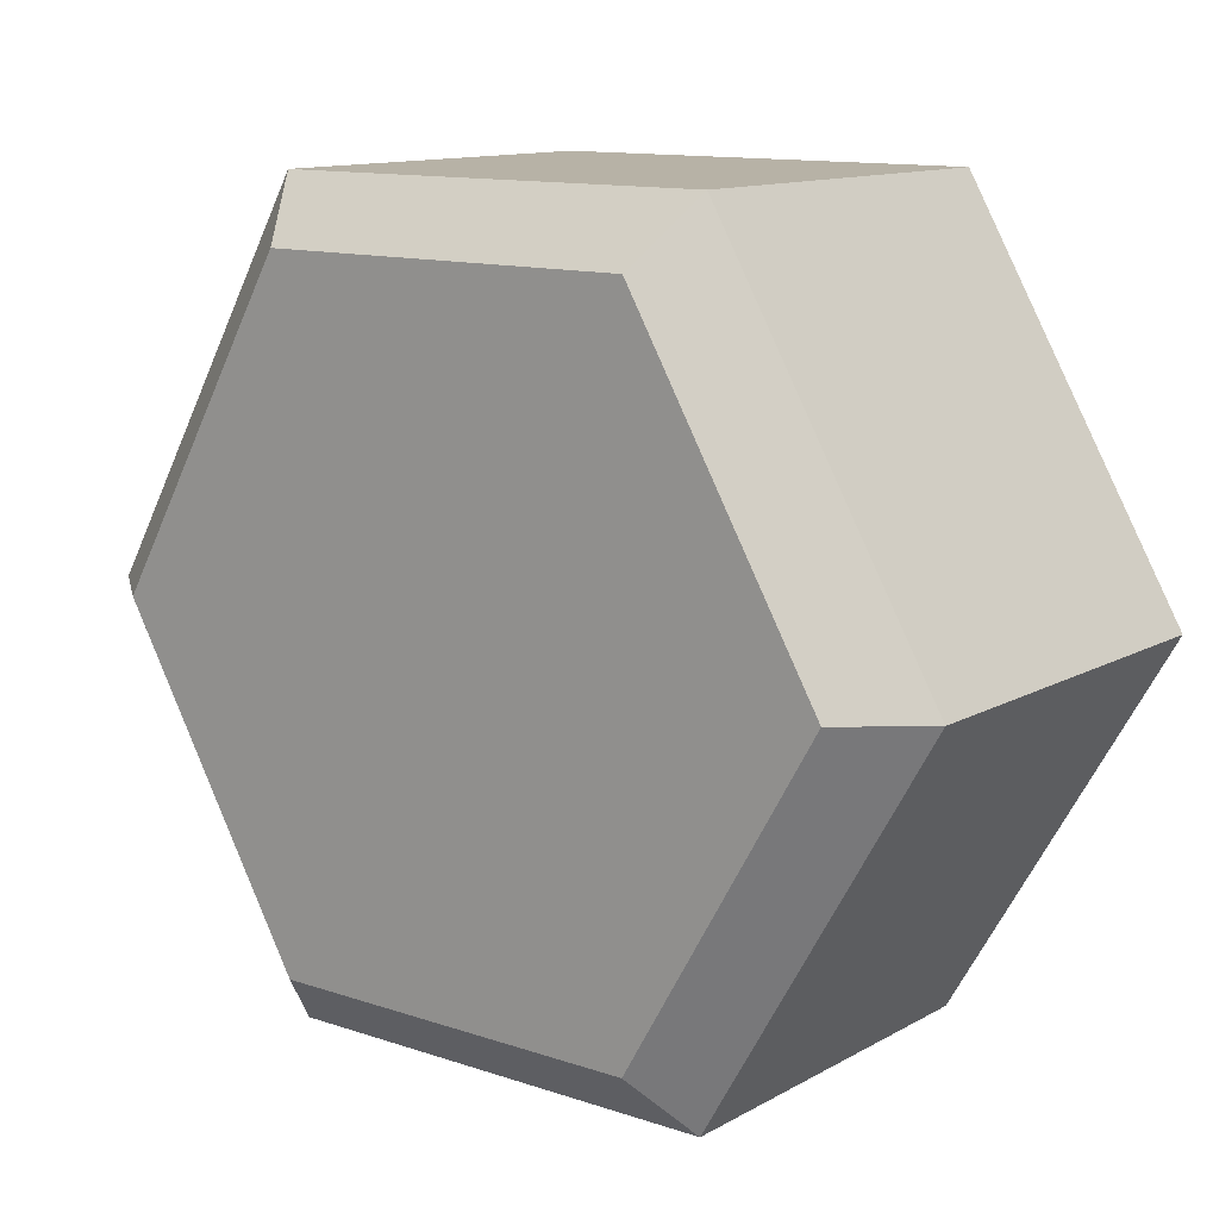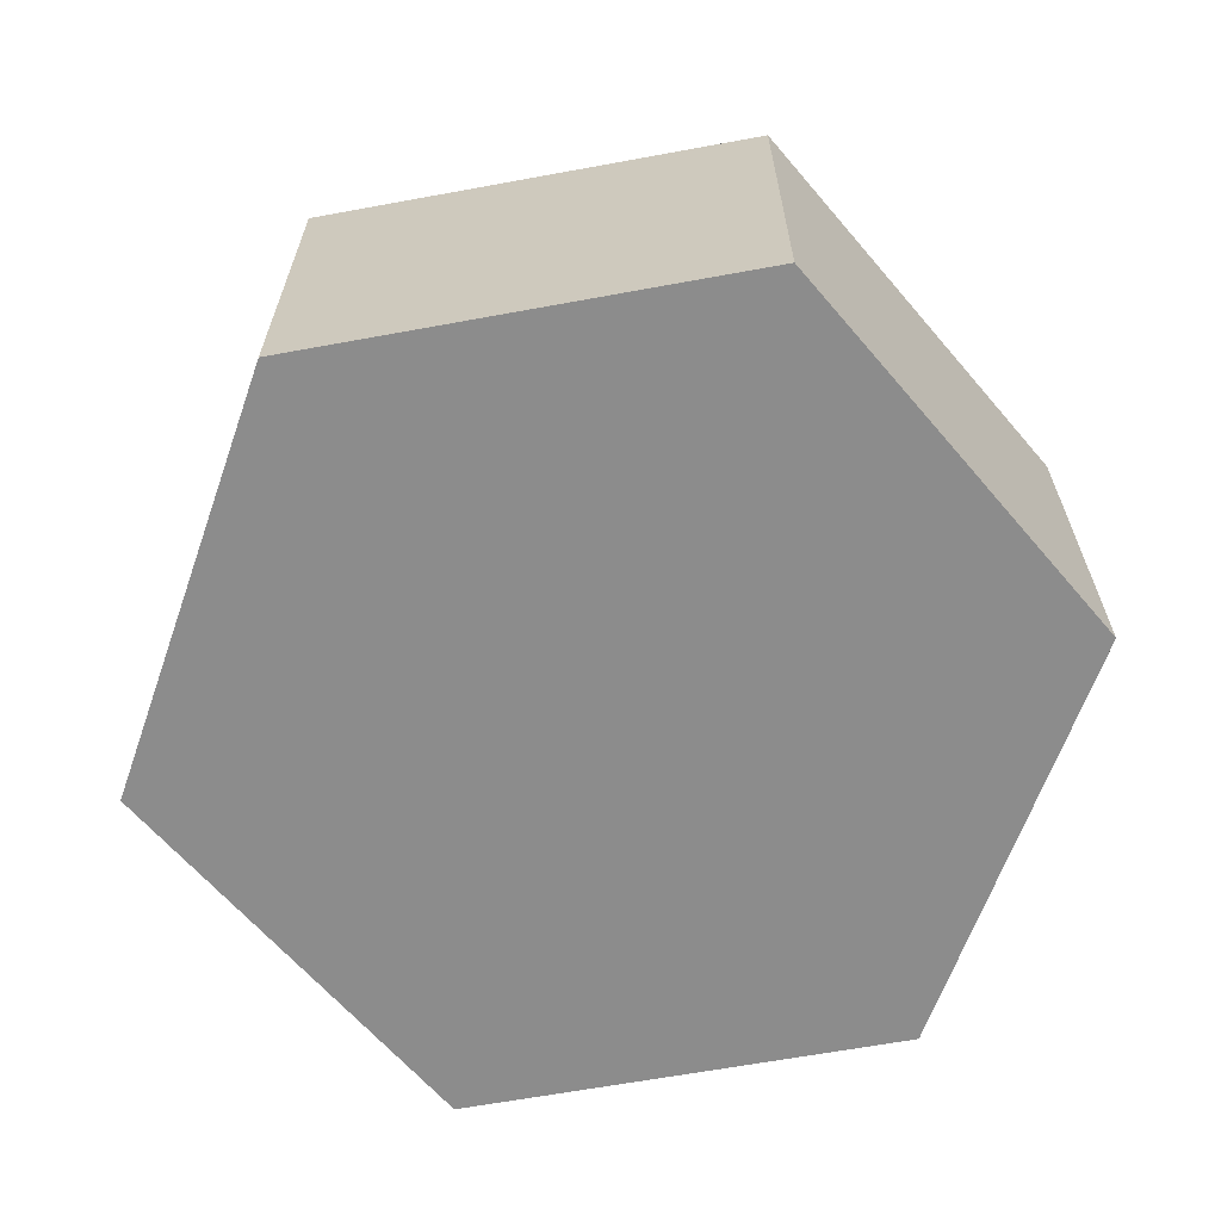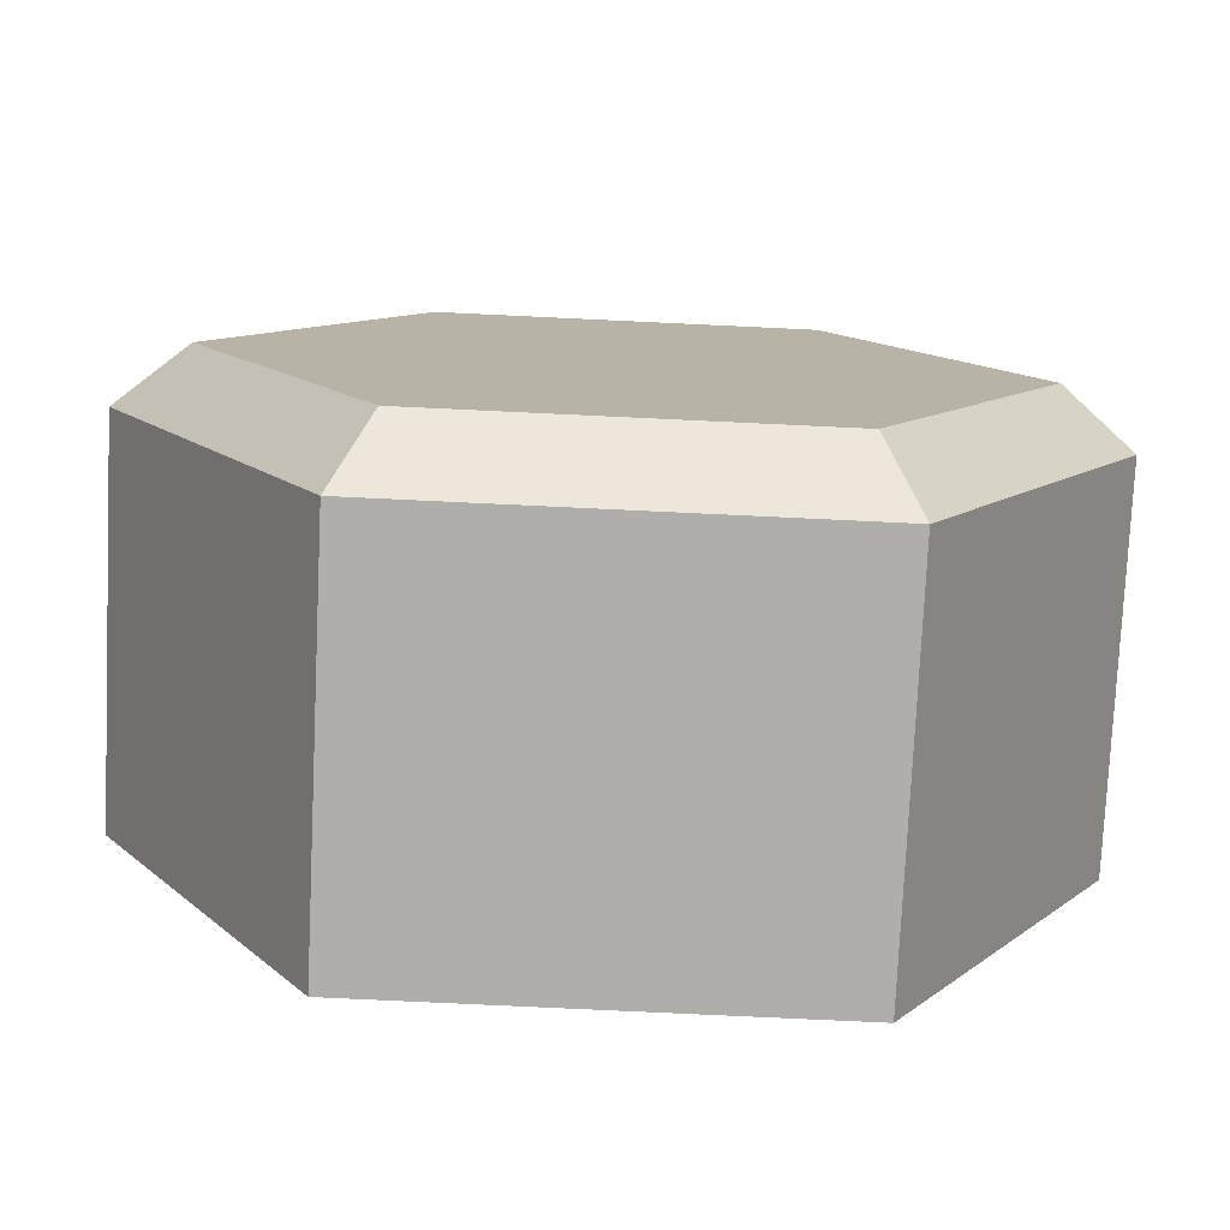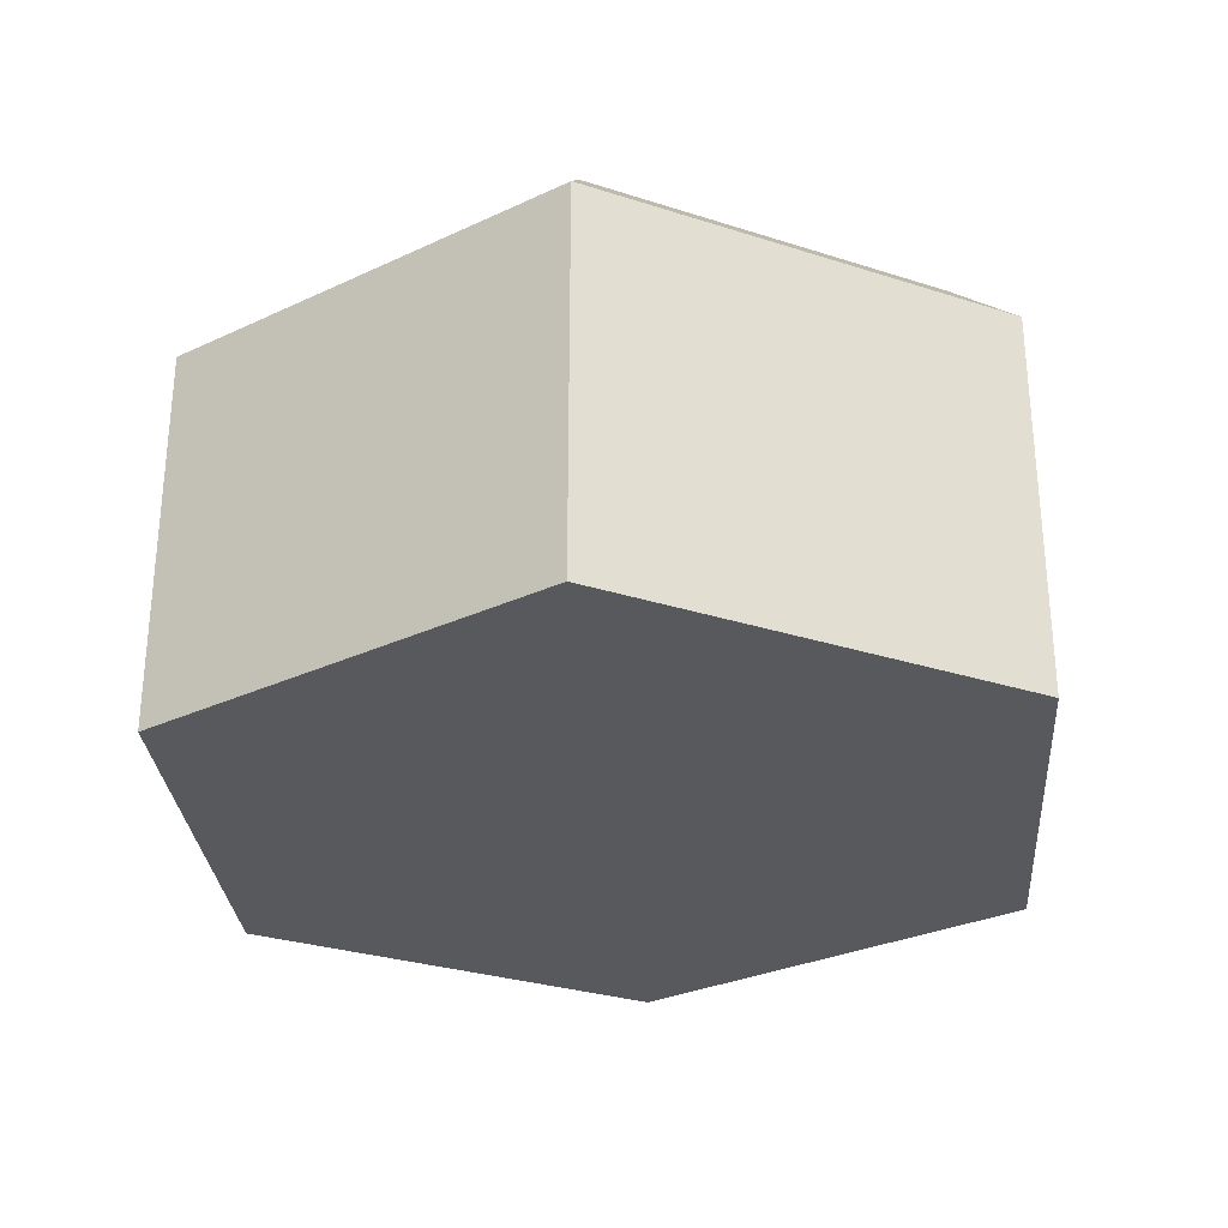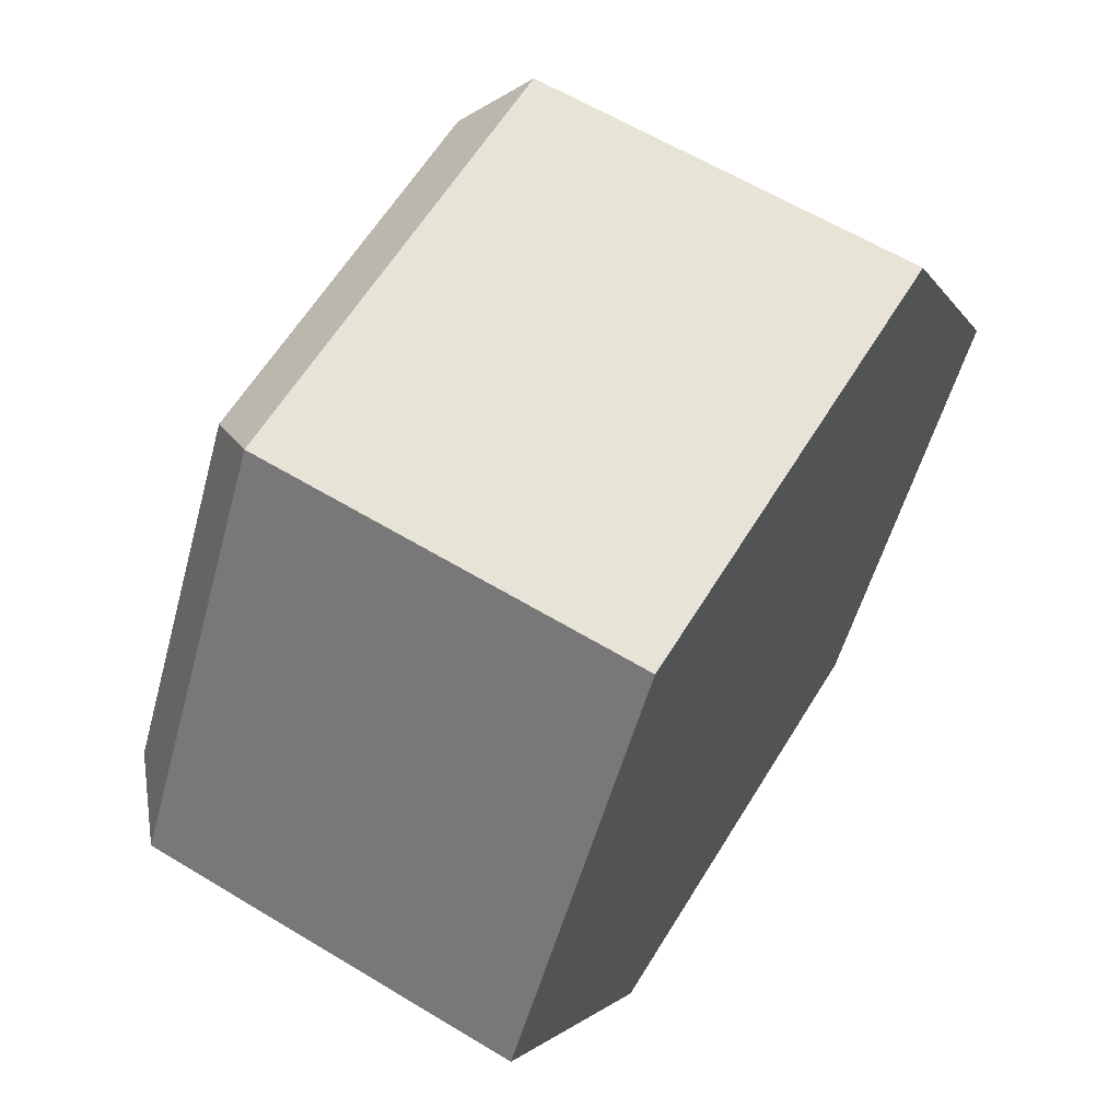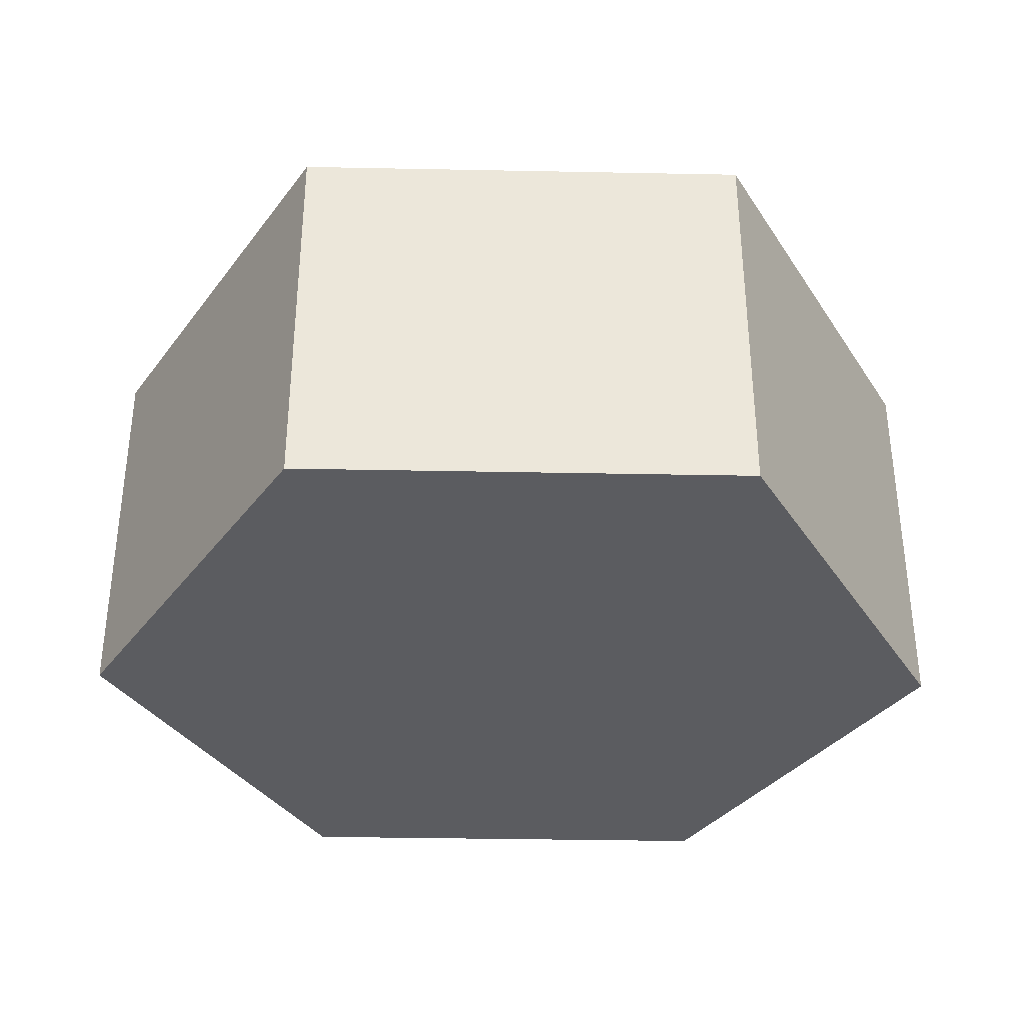
<metadata>
{"format":"obj","ext":"obj","renderer":"f3d","projection":"perspective","resolution":1024,"background":"white","views":[{"elev":12.4,"azim":-141.9,"up":"+Z"},{"elev":-64.2,"azim":-109.5,"up":"+Y"},{"elev":-77.6,"azim":177.3,"up":"+Z"},{"elev":-29.5,"azim":94.6,"up":"+Y"},{"elev":61.9,"azim":-58.5,"up":"+Z"},{"elev":-34.8,"azim":-61.5,"up":"+Y"}]}
</metadata>
<code>
o HealthPackBaseModel
g Cylinder
v 0.5 0 0
v 0.5 0.4335 0
v 0.25 0 0.433
v 0.25 0.4335 0.433
v 0.25 0 0.433
v 0.25 0.4335 0.433
v -0.25 0 0.433
v -0.25 0.4335 0.433
v -0.25 0 0.433
v -0.25 0.4335 0.433
v -0.5 0 -4.371e-08
v -0.5 0.4335 -4.371e-08
v -0.5 0 -4.371e-08
v -0.5 0.4335 -4.371e-08
v -0.25 0 -0.433
v -0.25 0.4335 -0.433
v -0.25 0 -0.433
v -0.25 0.4335 -0.433
v 0.25 0 -0.433
v 0.25 0.4335 -0.433
v 0.25 0 -0.433
v 0.25 0.4335 -0.433
v 0.5 0 0
v 0.5 0.4335 0
v 0.25 0 0.433
v 0 0 0
v 0.5 0 0
v -0.25 0 0.433
v -0.5 0 -4.371e-08
v 0 0 0
v -0.25 0 0.433
v -0.25 0 -0.433
v -0.5 0 -4.371e-08
v 0.25 0 -0.433
v 0.4201 0.5 0
v 0.2101 0.5 0.3639
v 0.5 0.4335 0
v 0.2101 0.5 0.3639
v 0.25 0.4335 0.433
v 0.5 0.4335 0
v 0.4201 0.5 0
v 0 0.5 0
v 0.2101 0.5 0.3639
v 0.2101 0.5 0.3639
v -0.2101 0.5 0.3639
v -0.25 0.4335 0.433
v 0.25 0.4335 0.433
v 0.2101 0.5 0.3639
v 0 0.5 0
v -0.2101 0.5 0.3639
v -0.4201 0.5 -3.673e-08
v -0.5 0.4335 -4.371e-08
v -0.2101 0.5 0.3639
v -0.25 0.4335 0.433
v -0.2101 0.5 0.3639
v 0 0.5 0
v -0.4201 0.5 -3.673e-08
v -0.25 0.4335 -0.433
v -0.4201 0.5 -3.673e-08
v -0.2101 0.5 -0.3639
v -0.5 0.4335 -4.371e-08
v -0.4201 0.5 -3.673e-08
v 0 0.5 0
v -0.2101 0.5 -0.3639
v 0.25 0.4335 -0.433
v -0.2101 0.5 -0.3639
v 0.2101 0.5 -0.3639
v -0.25 0.4335 -0.433
v -0.2101 0.5 -0.3639
v 0 0.5 0
v 0.2101 0.5 -0.3639
v 0.25 0.4335 -0.433
v 0.4201 0.5 0
v 0.5 0.4335 0
v 0.2101 0.5 -0.3639
v 0.2101 0.5 -0.3639
v 0 0.5 0
v 0.4201 0.5 0
g Cylinder
f 1 2 3
f 2 4 3
f 5 6 7
f 6 8 7
f 9 10 11
f 10 12 11
f 13 14 15
f 14 16 15
f 17 18 19
f 18 20 19
f 21 22 23
f 22 24 23
f 25 26 27
f 28 26 25
f 29 30 31
f 32 26 33
f 34 26 32
f 27 26 34
f 35 36 37
f 38 39 40
f 41 42 43
f 44 45 46
f 44 46 47
f 48 49 50
f 51 52 53
f 52 54 53
f 55 56 57
f 58 59 60
f 58 61 59
f 62 63 64
f 65 66 67
f 65 68 66
f 69 70 71
f 72 73 74
f 73 72 75
f 76 77 78

</code>
